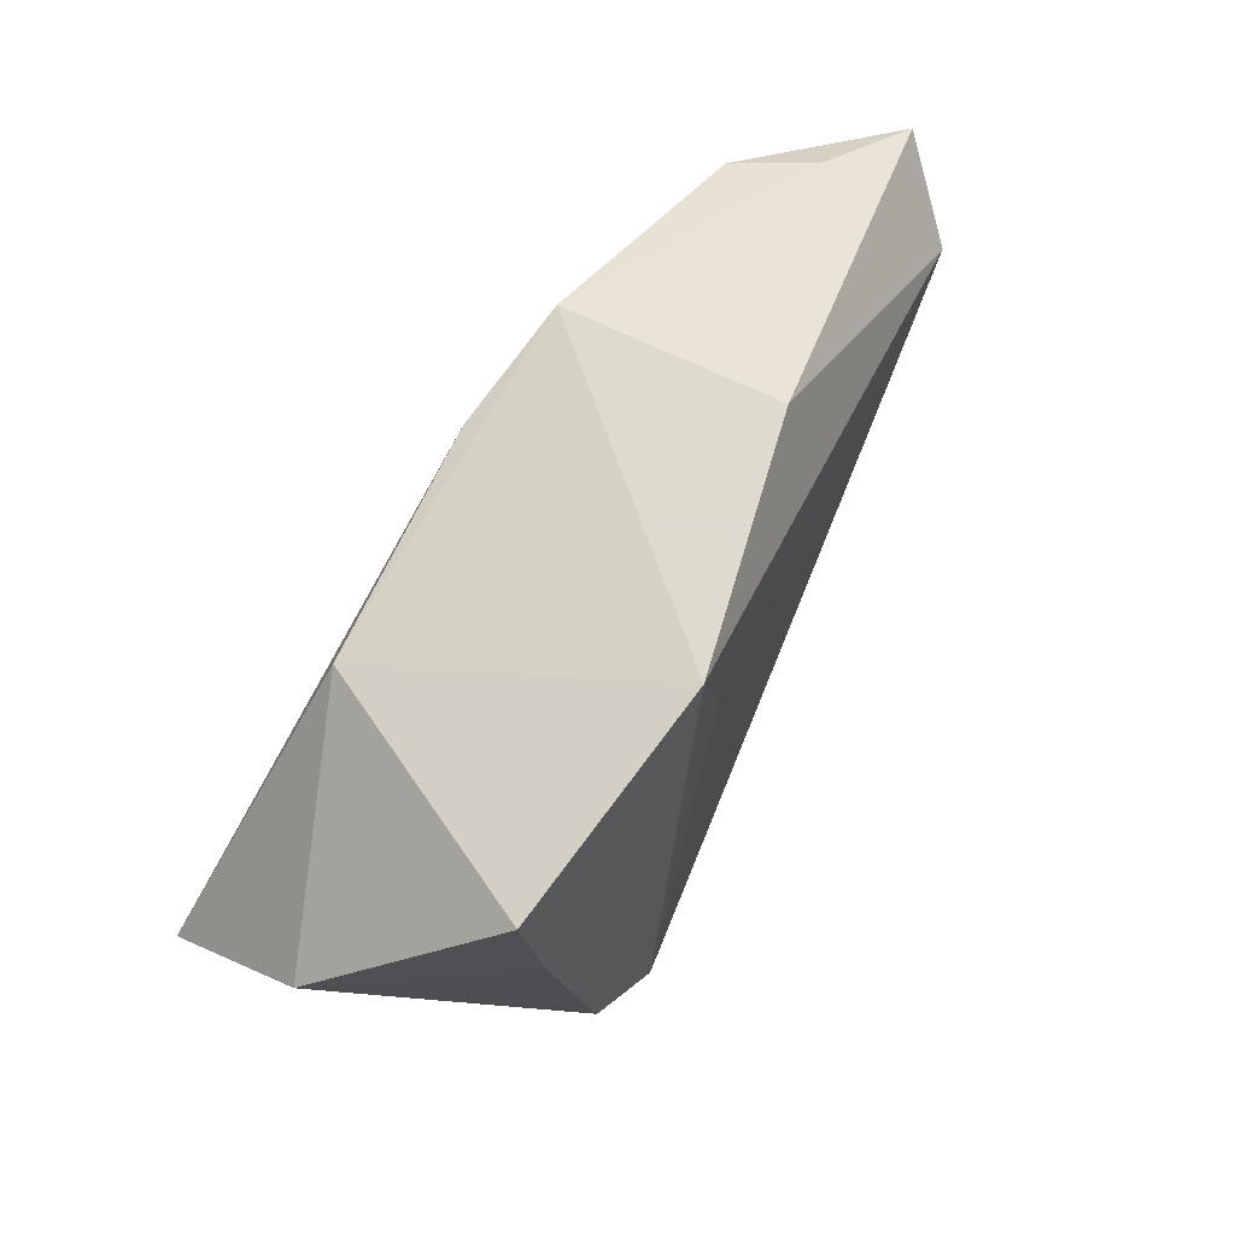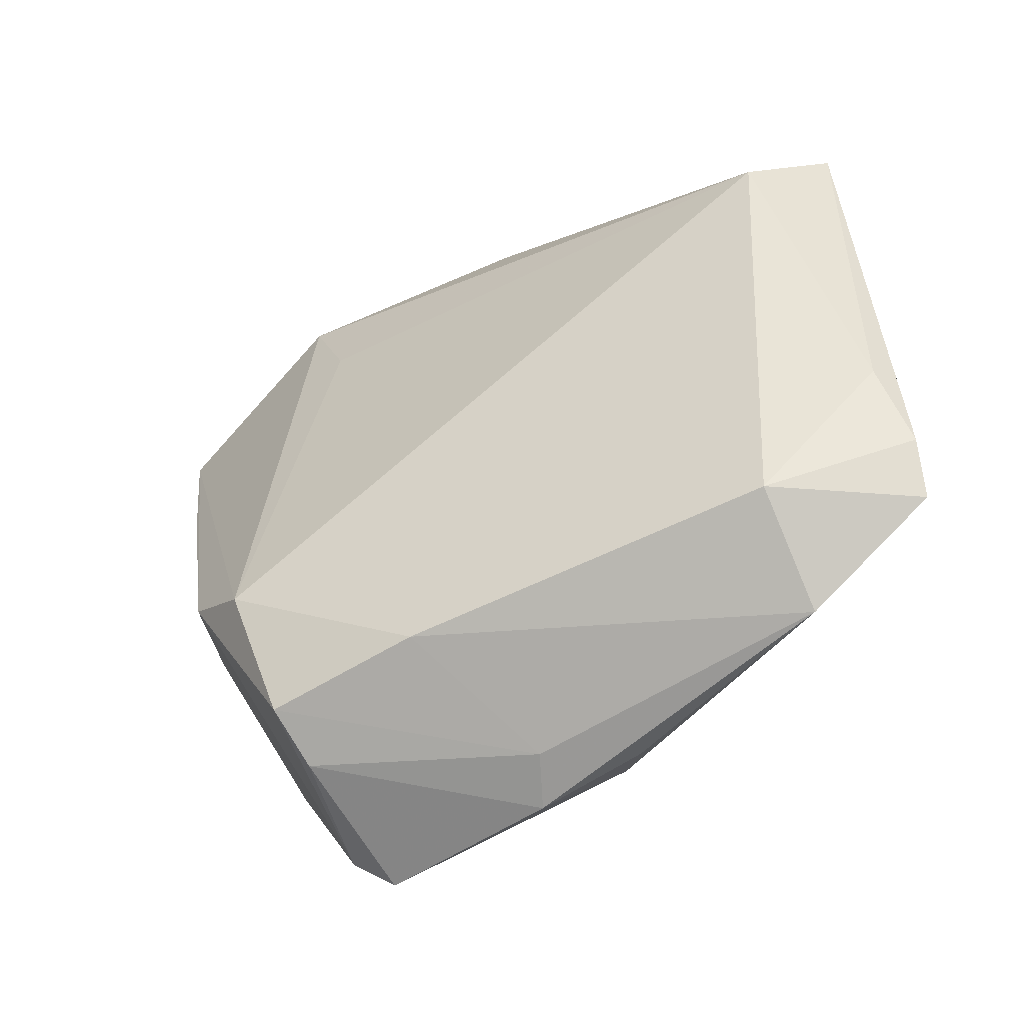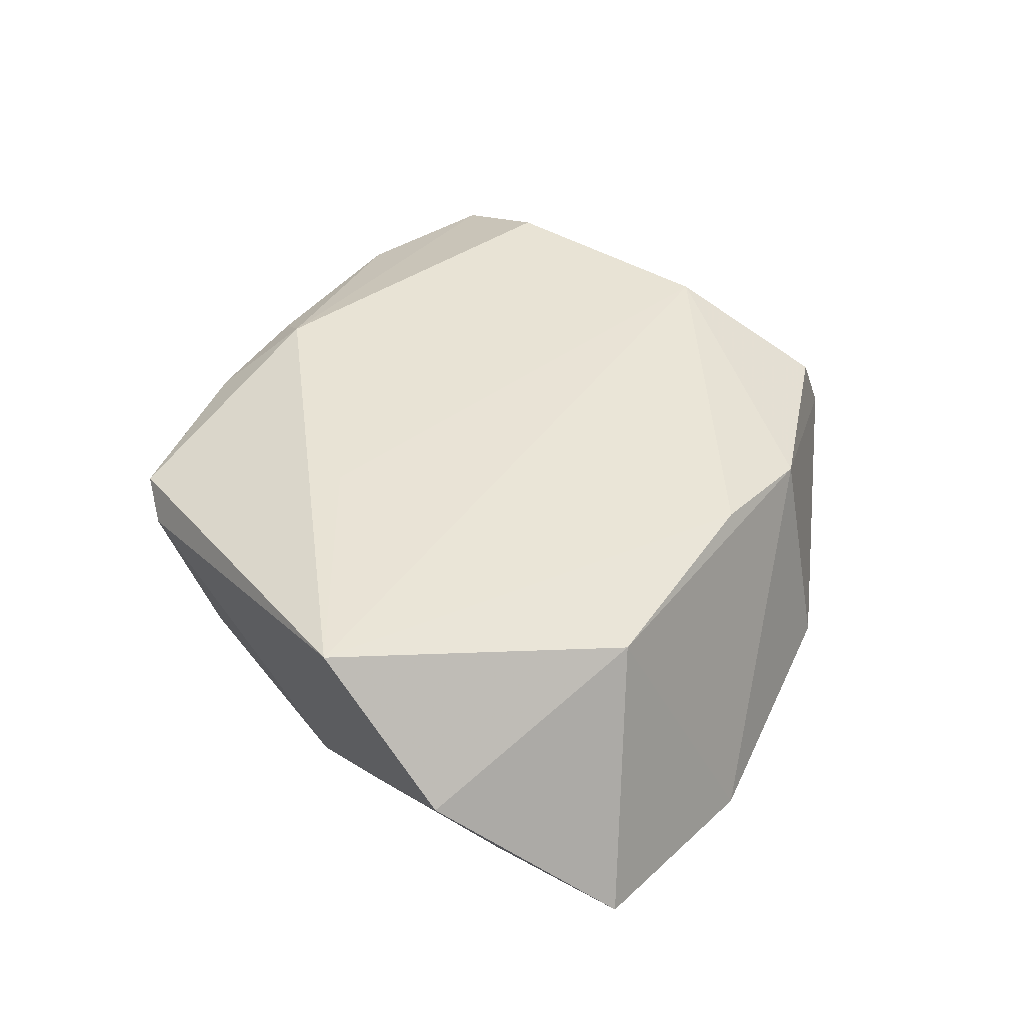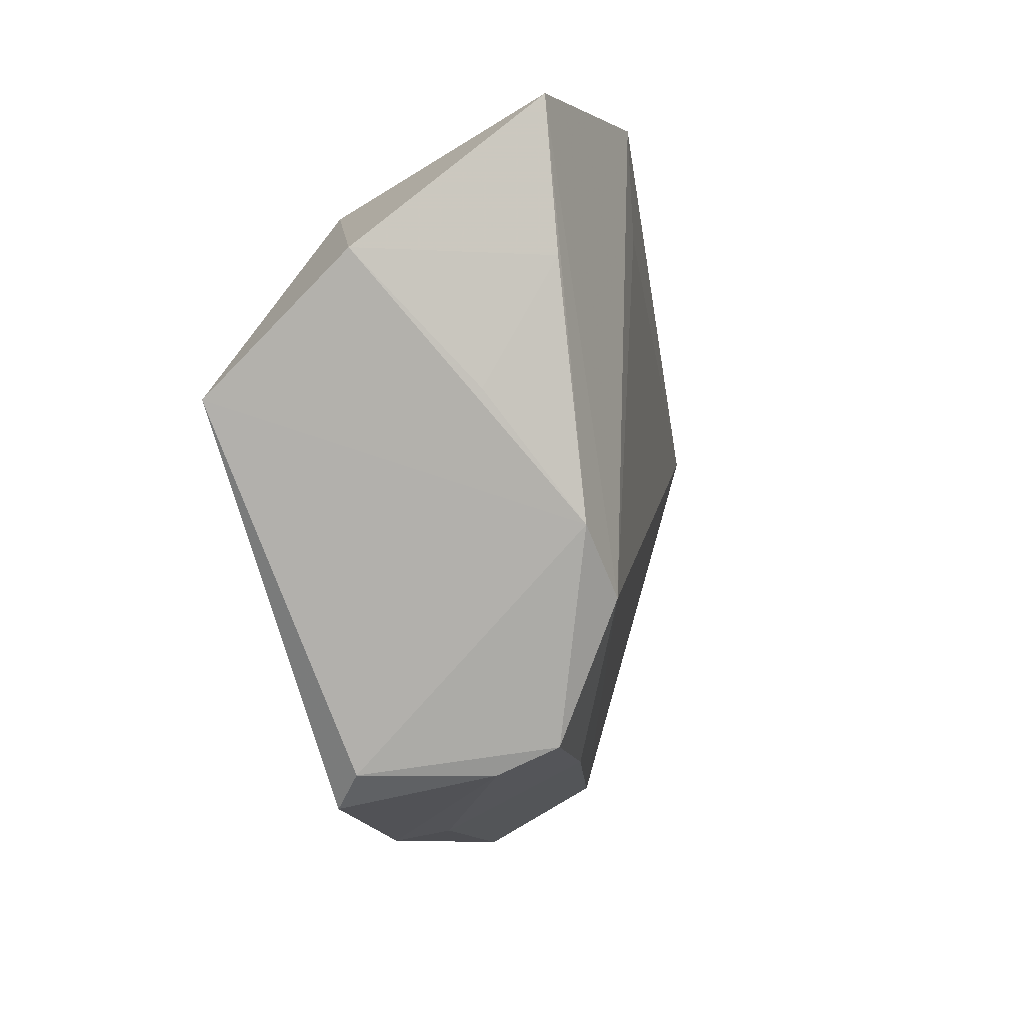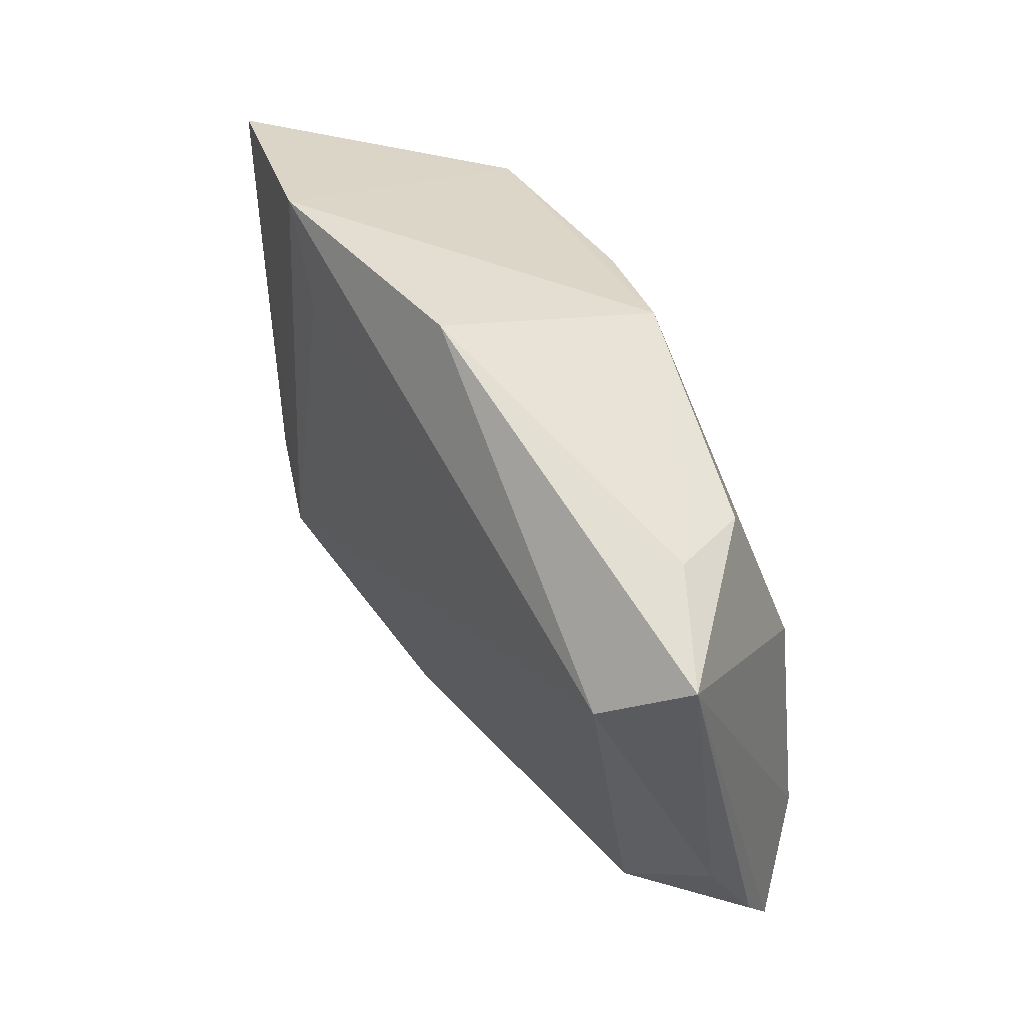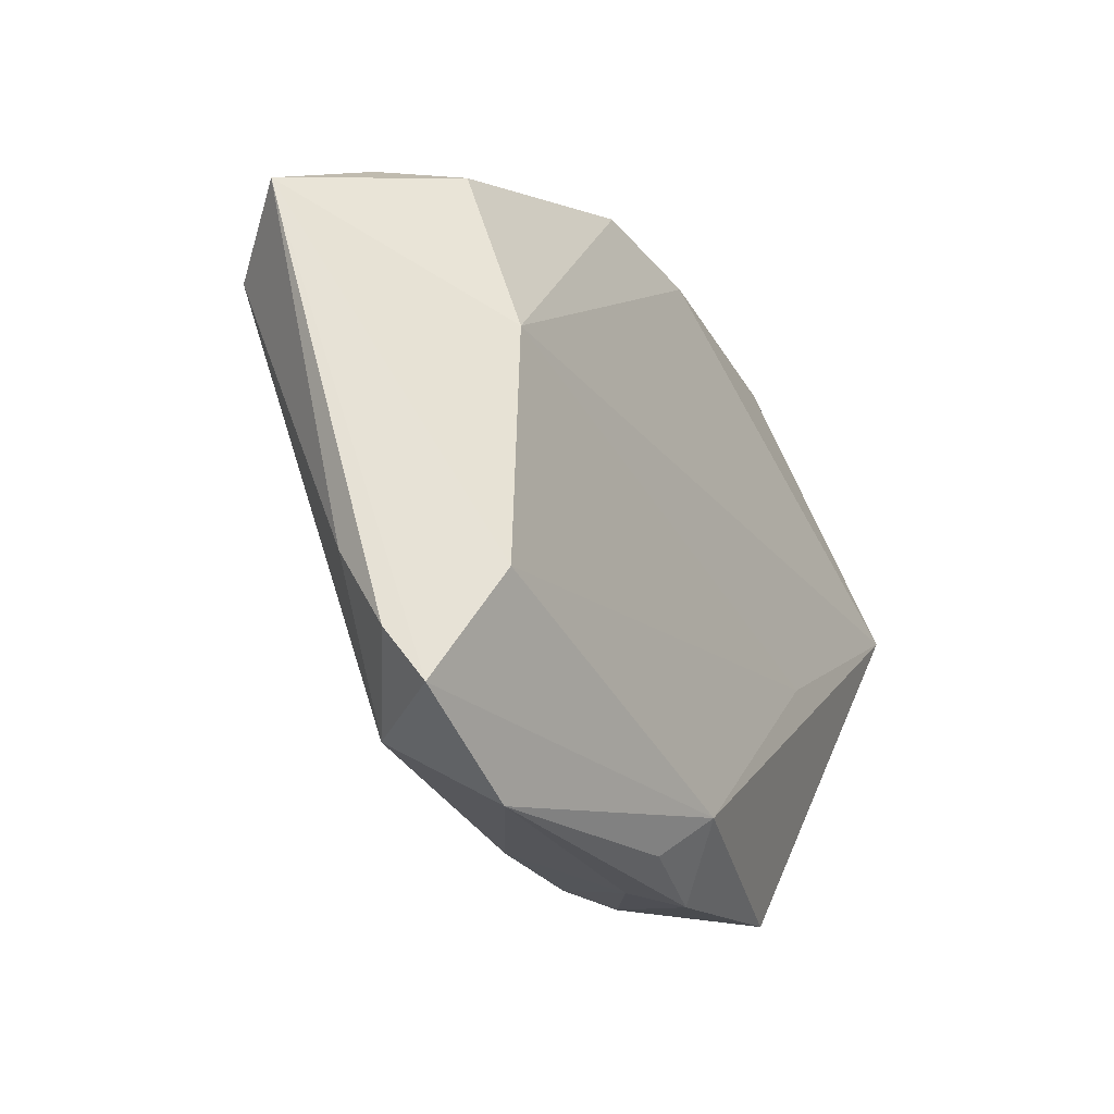
<metadata>
{"format":"obj","ext":"obj","renderer":"f3d","projection":"perspective","resolution":1024,"background":"white","views":[{"elev":64.1,"azim":120.0,"up":"+Y"},{"elev":-57.8,"azim":-141.3,"up":"+Y"},{"elev":41.0,"azim":115.9,"up":"+Z"},{"elev":-13.1,"azim":105.4,"up":"+Y"},{"elev":44.2,"azim":-114.6,"up":"+Y"},{"elev":-20.5,"azim":-62.2,"up":"+Y"}]}
</metadata>
<code>
v 0.004495 -0.04515 0.01238
v -0.03936 -0.0345 -0.002166
v -0.01121 0.04216 -0.01467
v -0.008353 -0.04214 0.01508
v -0.04267 0.008201 0.01603
v -0.003097 -0.03709 0.01952
v 0.03577 -0.01255 -0.02034
v 0.02687 -0.01953 -0.0219
v 0.005213 -0.0359 -0.01206
v 0.04557 0.03626 -0.01819
v 0.0137 0.02943 -0.02154
v -0.05137 0.01634 -0.01407
v 0.01859 0.04216 -0.02203
v 0.05574 0.01592 0.001701
v 0.02487 -0.03644 -0.01435
v -0.01294 0.03626 0.01228
v 0.02951 0.02982 0.01242
v 0.02349 -0.01469 0.01952
v 0.02542 -0.03959 -0.006908
v 0.05373 0.0002506 0.01952
v 0.002037 0.03301 0.01429
v 0.04503 0.001704 -0.01064
v -0.05906 0.0236 -0.005547
v 0.03141 -0.03977 0.008368
v -0.05505 -0.02788 0.007429
v -0.04613 0.02958 -0.0008069
v -0.05302 -0.03365 0.01133
v -0.04665 -0.02053 0.01725
v 0.000427 -0.04367 0.006608
v 0.04243 0.01763 -0.01886
v -0.03634 -0.04227 0.01096
v -0.05444 -0.01875 0.001664
v -0.04131 0.02876 0.008368
v 0.02754 -0.04321 0.01192
f 6 34 20
f 27 2 31
f 31 6 27
f 20 34 24
f 24 7 20
f 15 7 24
f 20 7 14
f 31 2 9
f 9 29 31
f 15 29 9
f 20 5 18
f 18 6 20
f 4 6 31
f 28 5 23
f 23 27 28
f 28 27 6
f 28 18 5
f 6 18 28
f 21 5 20
f 21 16 5
f 23 5 33
f 5 16 33
f 19 29 15
f 15 24 19
f 19 24 34
f 30 7 10
f 10 14 30
f 10 7 8
f 8 7 15
f 15 9 8
f 8 9 2
f 2 27 25
f 25 32 2
f 25 27 23
f 23 32 25
f 17 14 10
f 16 21 17
f 20 14 17
f 17 21 20
f 13 3 16
f 13 17 10
f 16 17 13
f 10 8 13
f 13 8 11
f 16 3 26
f 26 33 16
f 26 3 23
f 23 33 26
f 1 19 34
f 29 19 1
f 34 6 1
f 6 4 1
f 31 29 1
f 1 4 31
f 22 14 7
f 7 30 22
f 22 30 14
f 11 8 12
f 12 13 11
f 12 8 2
f 23 3 12
f 3 13 12
f 12 32 23
f 2 32 12

</code>
